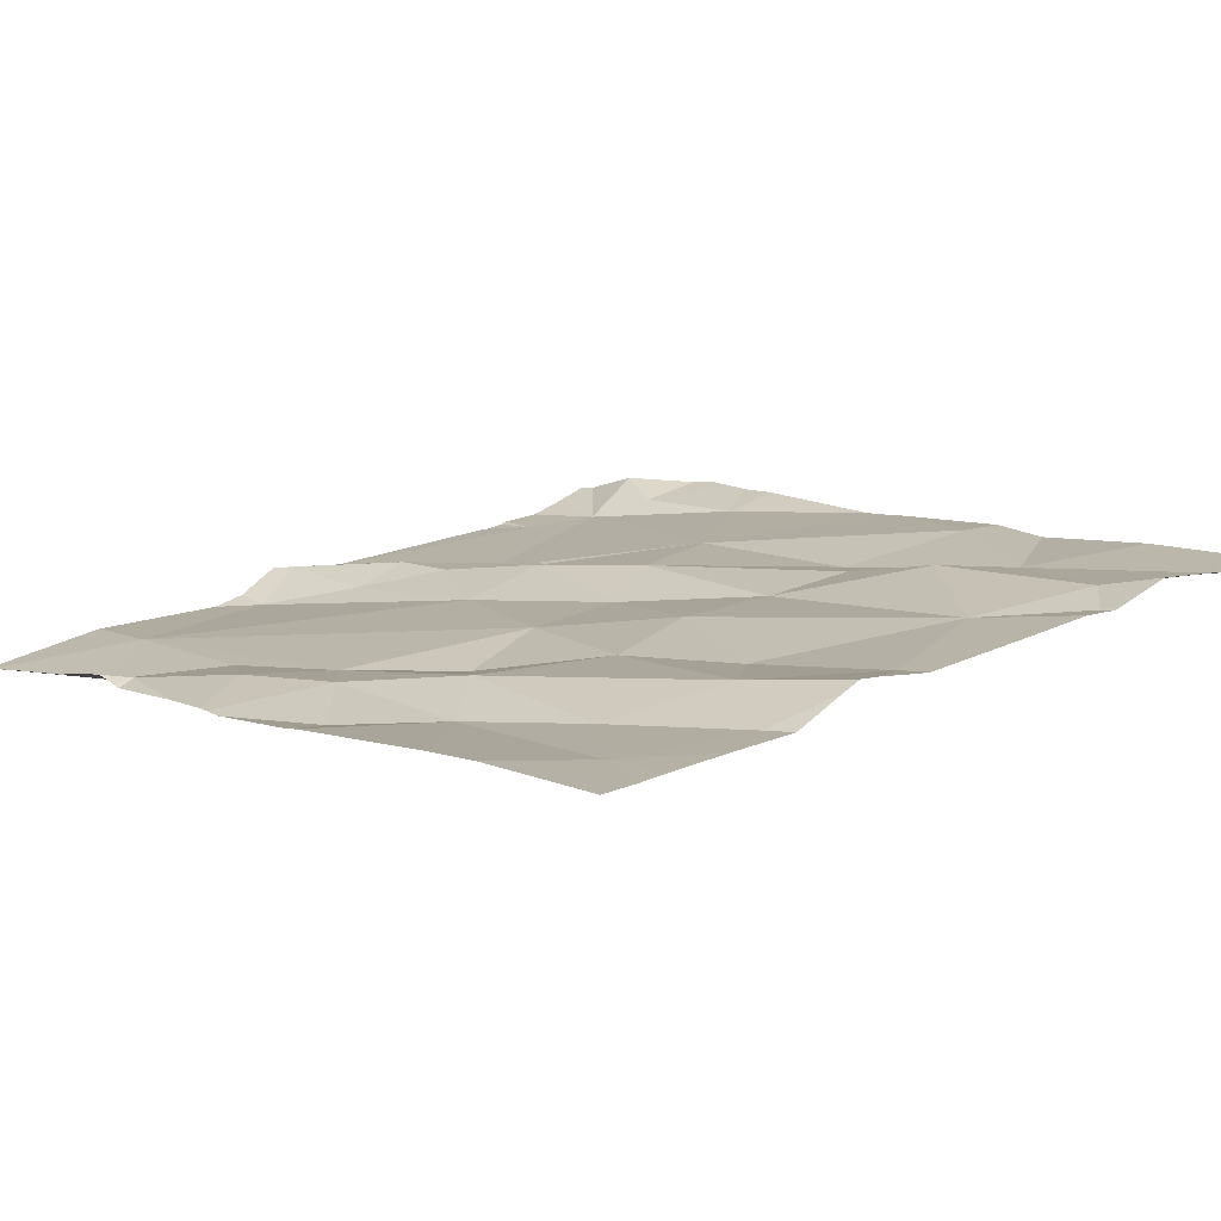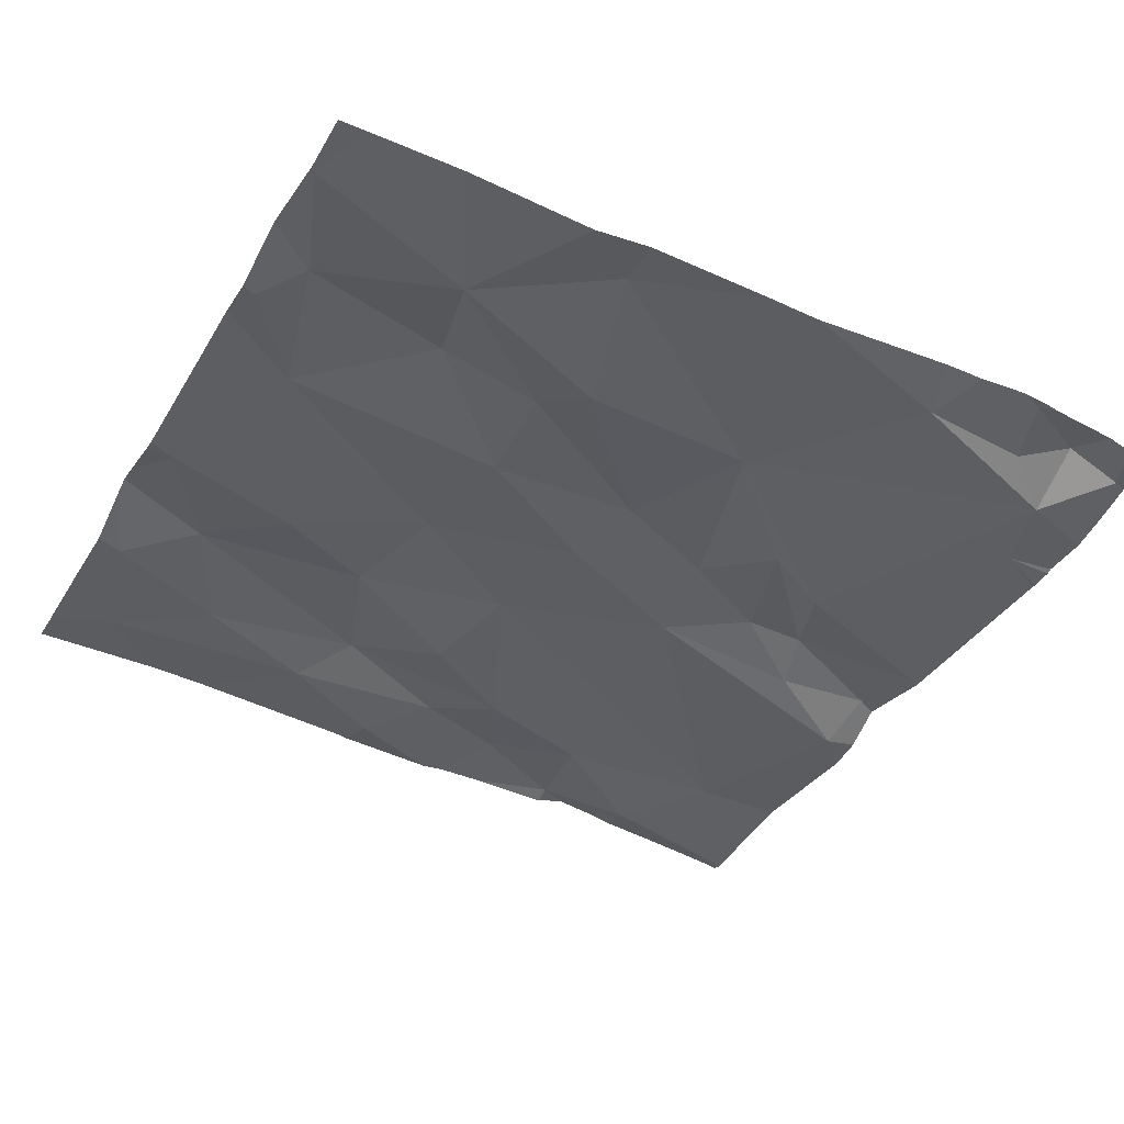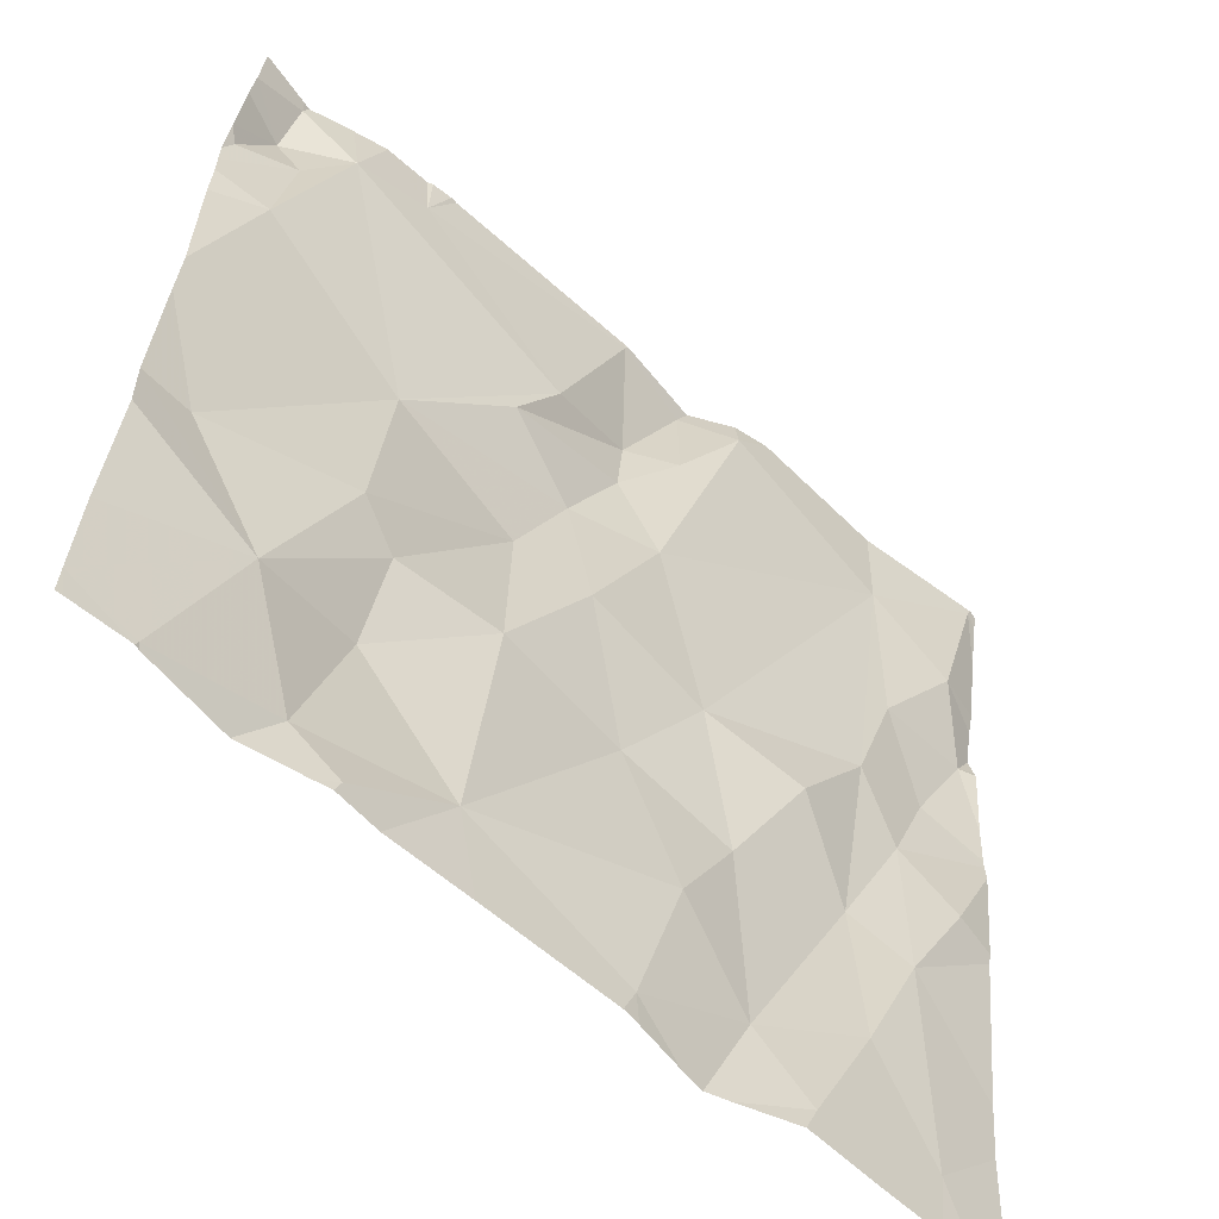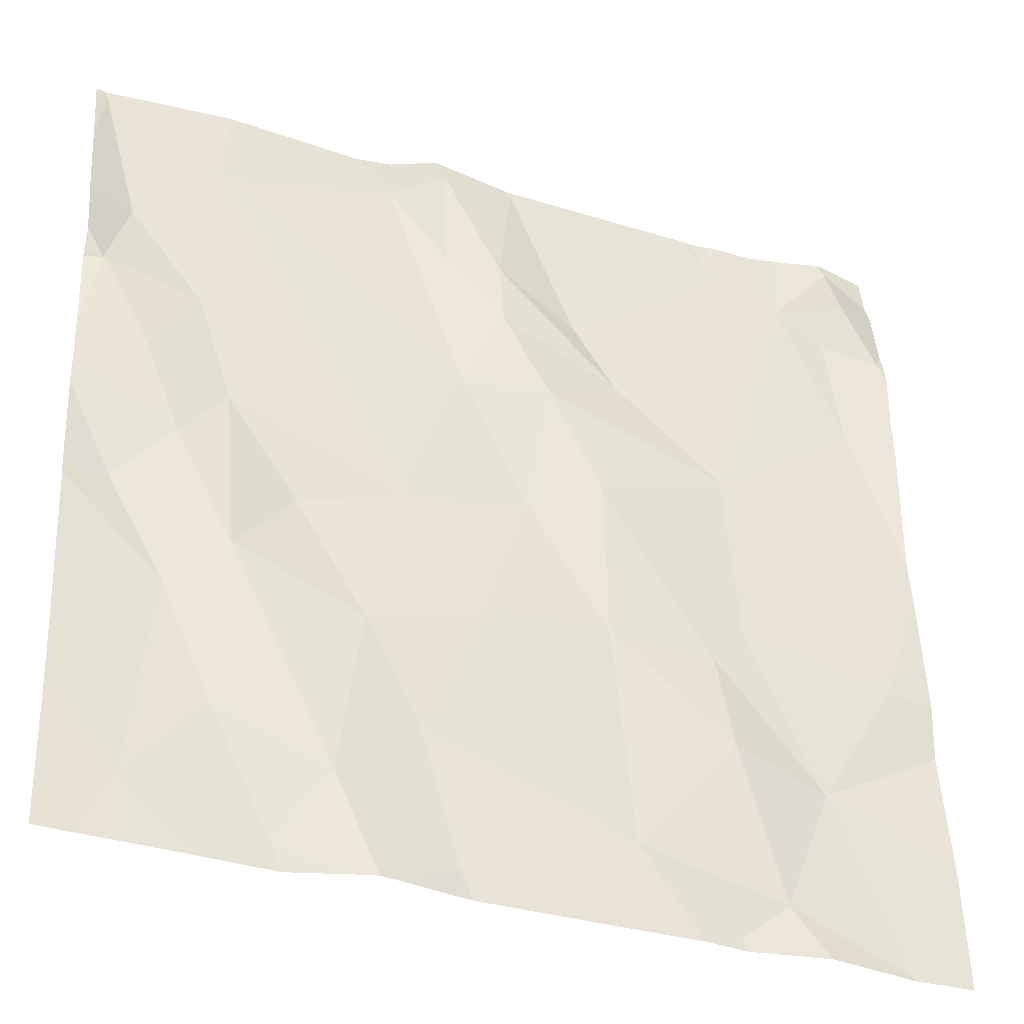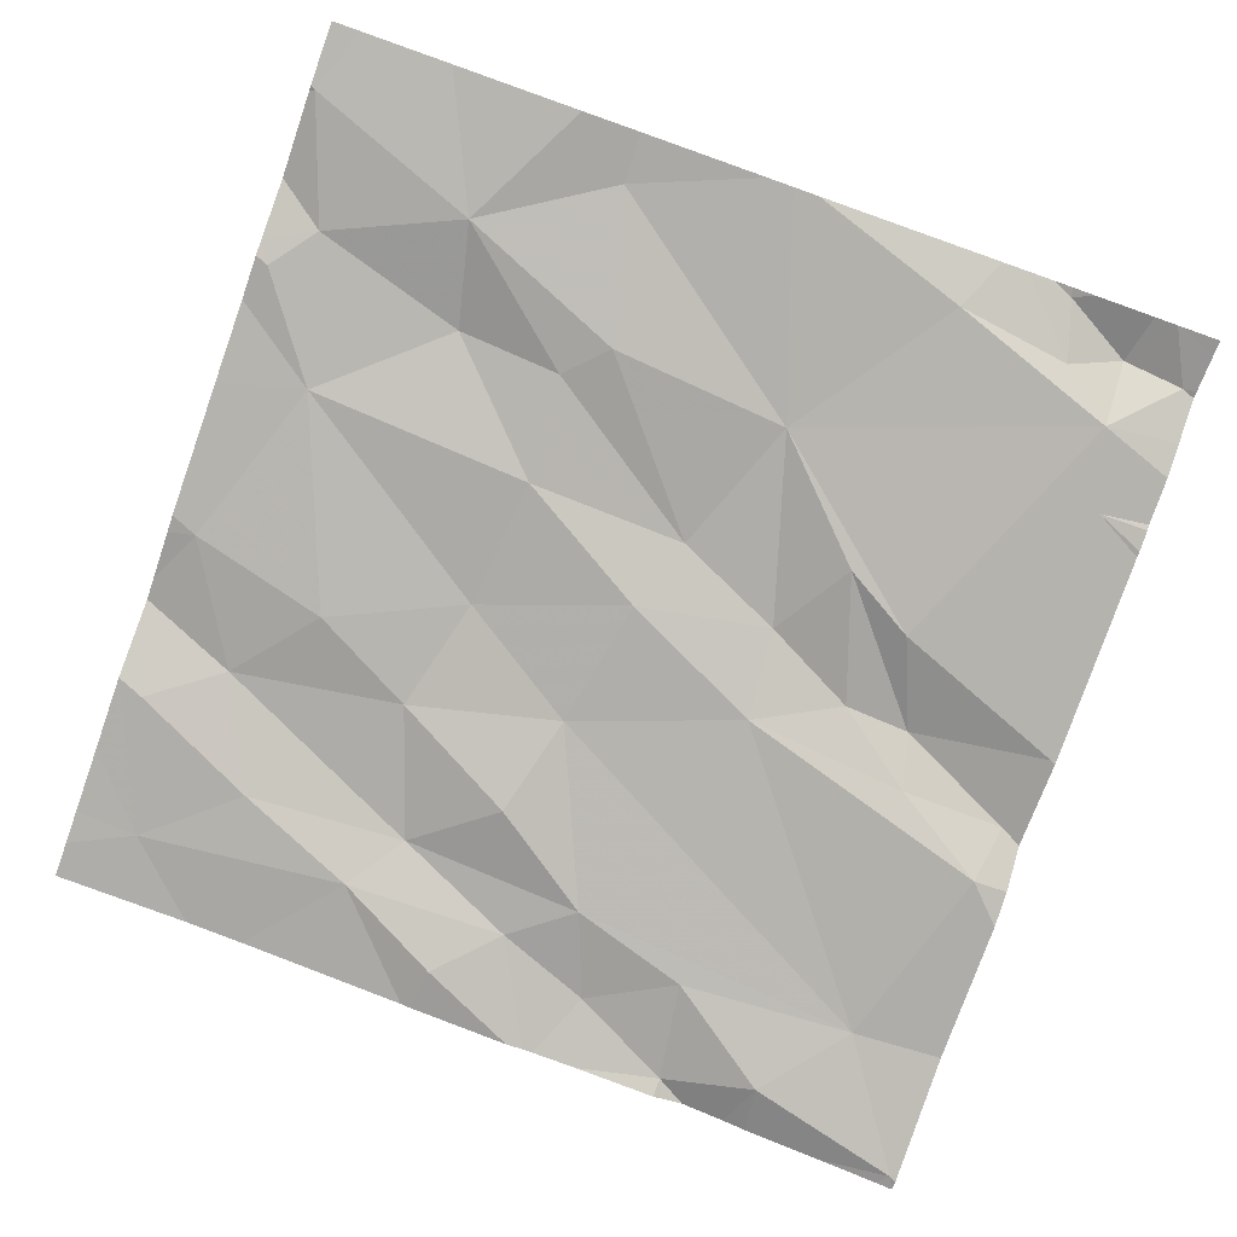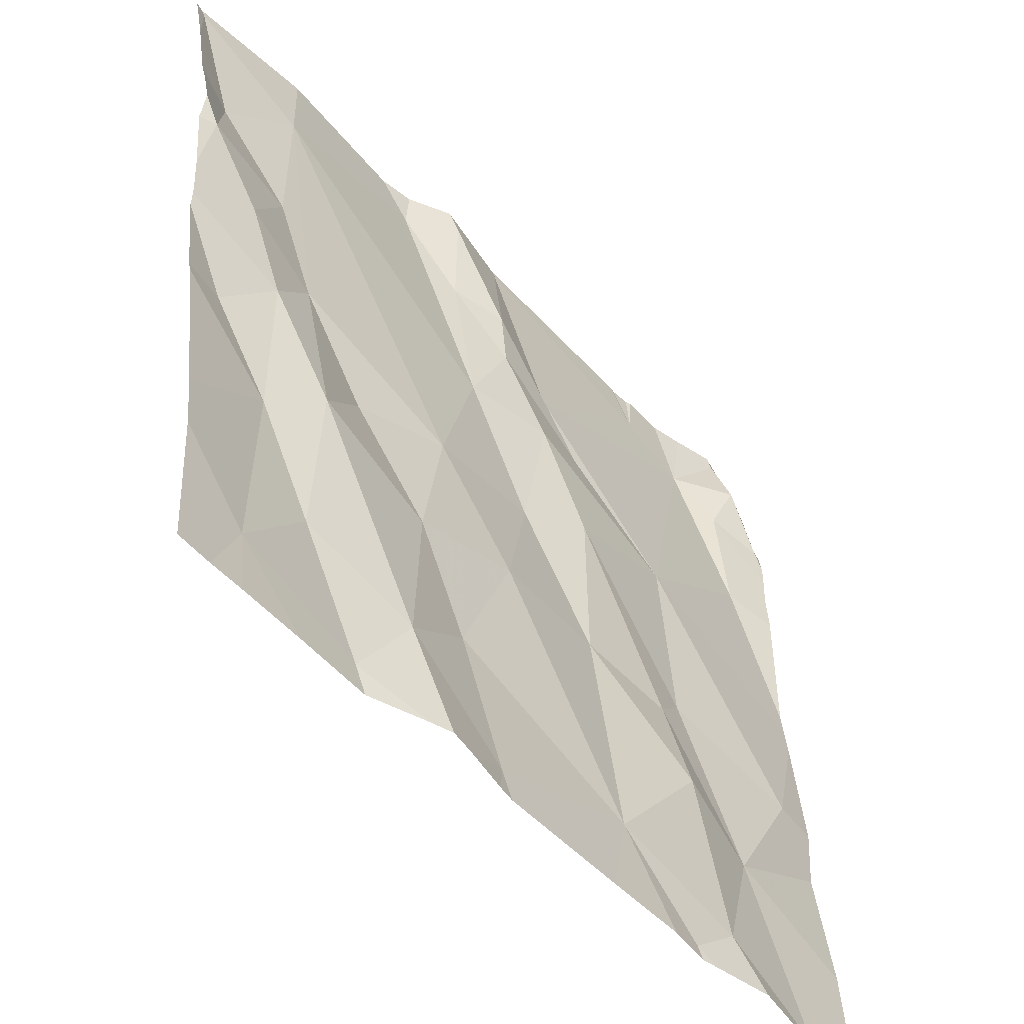
<metadata>
{"format":"obj","ext":"obj","renderer":"f3d","projection":"perspective","resolution":1024,"background":"white","views":[{"elev":15.5,"azim":-44.3,"up":"+Z"},{"elev":-34.4,"azim":63.0,"up":"+Z"},{"elev":-60.5,"azim":136.4,"up":"+Y"},{"elev":-33.6,"azim":-24.2,"up":"+Y"},{"elev":-78.2,"azim":70.6,"up":"+Z"},{"elev":-48.7,"azim":-51.5,"up":"+Y"}]}
</metadata>
<code>
v -79.7 235.1 500.5
v -79.7 235.1 500.5
v -79.7 235.3 500.4
v -80.64 235 500.4
v -79.7 235.1 500.5
v -79.7 235.3 500.4
v -80.58 234.4 500.5
v -79.7 235.2 500.4
v -79.7 235.1 500.5
v -79.7 234.9 500.5
v -79.7 234.8 500.5
v -79.7 235.2 500.4
v -80.64 235.3 500.4
v -80.61 235.1 500.4
v -79.92 234.7 500.5
v -79.94 234.9 500.5
v -79.76 234.7 500.5
v -80.19 235.1 500.4
v -80.19 235.1 500.4
v -80.05 235 500.4
v -80.07 234.4 500.5
v -80.22 234.7 500.5
v -80.08 234.7 500.5
v -80.55 234.6 500.4
v -80.17 235.3 500.4
v -79.9 235.3 500.4
v -80.27 235.3 500.4
v -79.94 235.3 500.4
v -79.91 235.3 500.4
v -79.96 234.4 500.5
v -80.31 234.8 500.5
v -80.49 234.9 500.4
v -80.51 235.2 500.4
v -80.25 234.4 500.5
v -80.14 235 500.5
v -80.24 235 500.4
v -79.91 235.2 500.4
v -79.82 235.2 500.4
v -80.1 235.1 500.4
v -80.31 235.3 500.4
v -80.25 235.3 500.4
v -80.25 235.2 500.4
v -80.17 235.3 500.4
v -80.16 234.8 500.4
v -79.76 235.3 500.4
v -80.53 235 500.4
v -80.61 234.8 500.4
v -79.96 234.7 500.5
v -79.96 234.6 500.5
v -80.09 234.9 500.5
v -80.59 234.9 500.4
v -80.35 234.6 500.5
v -80.42 234.8 500.4
v -80.5 234.5 500.5
v -80.38 234.4 500.5
v -80.44 234.4 500.5
v -80.49 234.7 500.5
v -79.93 235.3 500.4
v -80.55 234.8 500.4
v -79.85 234.5 500.5
v -79.78 234.3 500.5
v -79.91 234.4 500.5
v -80.29 234.5 500.5
v -79.85 235.3 500.4
v -79.76 235 500.4
v -79.95 234.3 500.5
v -80.24 234.3 500.5
v -79.78 235.2 500.4
v -80.26 234.3 500.5
v -80.36 234.3 500.5
v -79.71 235.1 500.5
v -80.34 234.3 500.5
v -80 234.3 500.5
v -79.76 235.2 500.5
v -80.09 234.3 500.5
v -80.62 234.3 500.5
v -80.17 235.3 500.4
v -80.66 235 500.4
v -80.66 235.1 500.4
v -79.82 235.3 500.4
v -80.66 234.5 500.5
v -80.66 235 500.4
v -80.66 235.3 500.4
v -80.66 235.2 500.4
v -80.66 235.1 500.4
v -80.66 235.1 500.4
v -80.66 234.6 500.5
v -80.66 234.7 500.4
v -80.66 234.9 500.4
v -80.66 234.7 500.4
v -80.66 234.9 500.4
v -79.77 235.3 500.4
v -80.66 234.9 500.4
v -80.66 234.9 500.4
v -79.7 235 500.5
v -79.7 234.8 500.5
v -79.7 234.7 500.5
v -79.7 234.4 500.5
v -79.7 234.5 500.5
v -79.7 234.6 500.5
v -80.17 235.3 500.4
v -80.58 234.3 500.5
v -80.31 234.3 500.5
v -80.42 234.3 500.5
v -79.94 234.3 500.5
v -79.87 234.3 500.5
v -80.51 234.3 500.5
v -79.78 234.3 500.5
v -79.77 234.3 500.5
v -80.66 234.3 500.5
v -79.71 234.3 500.5
v -79.7 234.3 500.5
v -80.35 235.3 500.4
v -80.51 235.3 500.4
v -80.31 235.3 500.4
v -80.64 235.3 500.4
v -79.7 235.3 500.4
v -79.76 235.3 500.4
v -79.7 235.3 500.4
v -80.66 235.3 500.4
v -80.66 235.3 500.4
v -80.65 235.3 500.4
v -79.72 235.3 500.4
f 98 61 109
f 97 17 60
f 105 30 66
f 96 17 97
f 104 56 7
f 79 14 85
f 14 13 84
f 16 15 17
f 95 65 10
f 19 18 20
f 22 21 23
f 115 40 27
f 5 71 9
f 30 21 73
f 32 31 33
f 114 33 113
f 35 18 36
f 38 37 39
f 35 20 18
f 41 40 42
f 41 43 101
f 43 41 19
f 39 20 16
f 44 31 22
f 80 45 92
f 43 39 37
f 39 16 38
f 37 38 64
f 43 37 28
f 19 42 18
f 33 40 113
f 40 41 27
f 19 39 43
f 40 36 42
f 40 33 36
f 19 20 39
f 36 18 42
f 4 46 14
f 14 33 13
f 13 33 114
f 42 19 41
f 103 34 72
f 48 23 49
f 31 44 36
f 50 44 23
f 4 51 46
f 52 31 53
f 33 14 46
f 7 54 24
f 55 54 56
f 36 33 31
f 57 24 54
f 32 46 51
f 53 31 32
f 44 22 23
f 59 32 51
f 22 31 52
f 35 36 44
f 15 16 50
f 81 24 87
f 50 16 35
f 16 20 35
f 44 50 35
f 53 57 52
f 50 48 15
f 47 24 59
f 72 56 70
f 113 40 115
f 61 60 62
f 32 59 57
f 57 53 32
f 54 55 57
f 55 52 57
f 24 57 59
f 63 34 21
f 63 22 52
f 60 17 15
f 60 48 49
f 60 49 62
f 75 34 67
f 25 43 28
f 62 30 105
f 63 55 34
f 34 55 72
f 30 62 21
f 7 56 54
f 15 48 60
f 104 7 107
f 91 59 93
f 93 51 94
f 51 4 89
f 16 65 38
f 23 48 50
f 46 32 33
f 21 49 23
f 49 21 62
f 88 47 90
f 55 63 52
f 21 22 63
f 61 62 106
f 10 16 11
f 68 65 1
f 118 6 123
f 26 37 64
f 92 45 118
f 74 71 12
f 102 7 76
f 6 74 8
f 74 68 71
f 38 68 74
f 74 45 38
f 71 68 9
f 70 56 104
f 68 38 65
f 11 17 96
f 29 37 26
f 60 61 98
f 97 60 100
f 72 55 56
f 78 4 79
f 69 34 103
f 8 74 12
f 79 4 14
f 76 81 110
f 28 37 58
f 81 7 24
f 82 4 78
f 12 71 2
f 83 13 120
f 2 71 5
f 58 37 29
f 67 34 69
f 84 13 83
f 6 3 117
f 6 45 74
f 85 14 86
f 86 14 84
f 87 24 88
f 66 30 73
f 9 68 1
f 88 24 47
f 89 4 82
f 1 65 95
f 90 47 91
f 11 16 17
f 73 21 75
f 91 47 59
f 27 41 101
f 75 21 34
f 93 59 51
f 10 65 16
f 94 51 89
f 99 60 98
f 64 38 80
f 100 60 99
f 76 7 81
f 106 62 105
f 80 38 45
f 107 7 102
f 108 61 106
f 77 43 25
f 109 61 108
f 101 43 77
f 111 98 109
f 112 98 111
f 116 13 114
f 117 3 119
f 118 45 6
f 120 13 122
f 121 83 120
f 122 13 116
f 123 6 117

</code>
